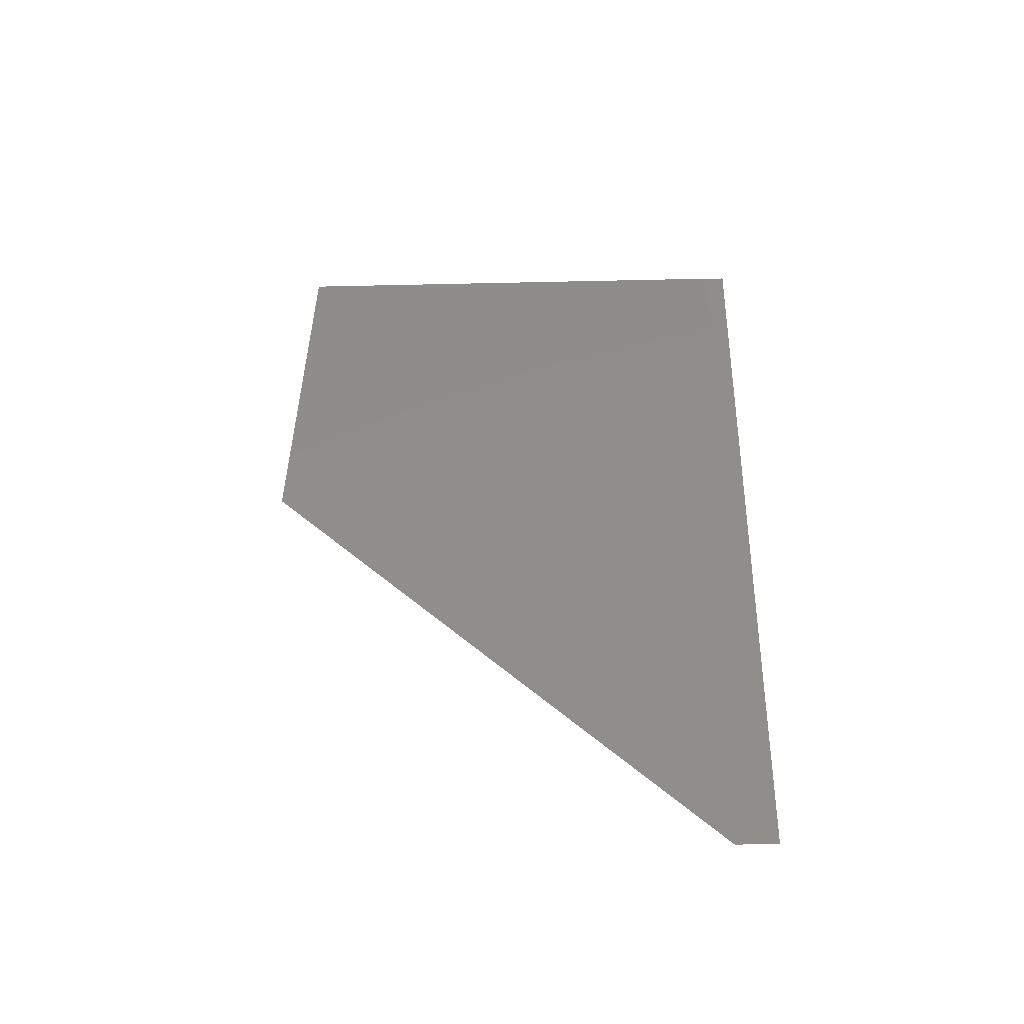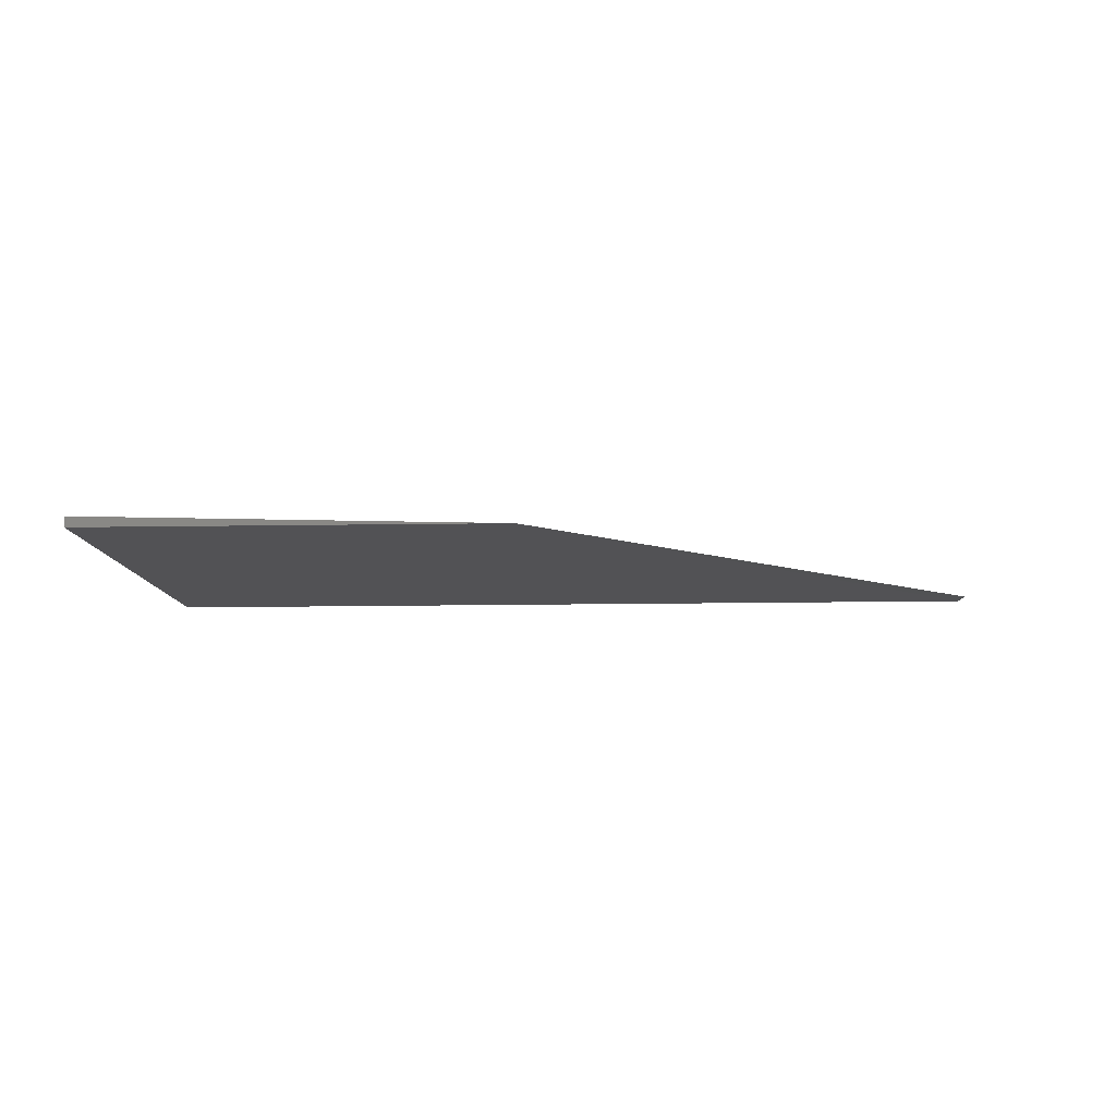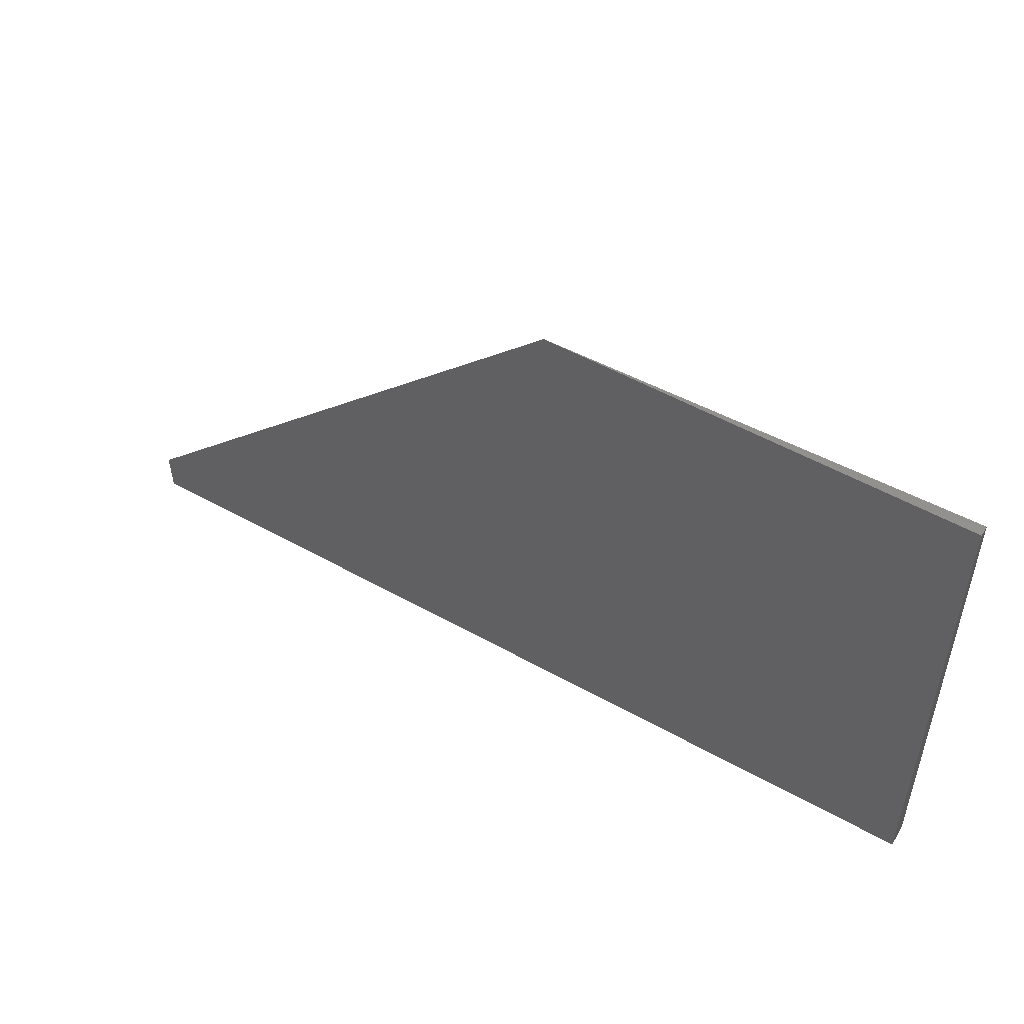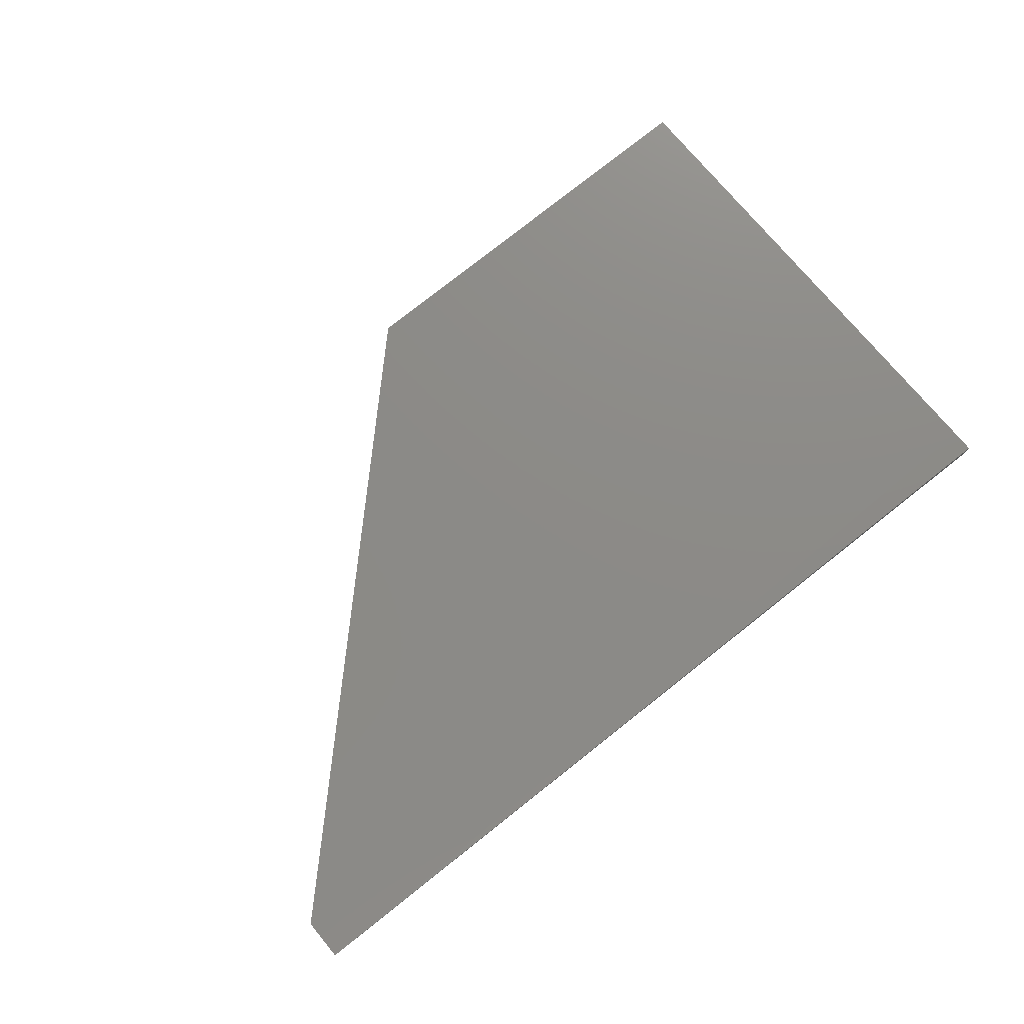
<metadata>
{"format":"stl","ext":"stl","renderer":"f3d","projection":"perspective","resolution":1024,"background":"white","views":[{"elev":42.0,"azim":-88.6,"up":"+Z"},{"elev":-9.4,"azim":-177.1,"up":"+Z"},{"elev":54.7,"azim":29.0,"up":"+Y"},{"elev":76.4,"azim":-38.3,"up":"+Z"}]}
</metadata>
<code>
# stl→obj: 8 verts, 12 faces
v 0.5383 0 0.006581
v 0.5385 0 0
v 0.5382 0.00635 0.006499
v 0.5348 0.1484 0.002912
v 0.5349 0.1484 -9.089e-18
v 0.419 0.1484 -9.089e-18
v 0.2854 0.01208 -1.735e-18
v 0.2857 0.0001506 0.0003011
f 1 2 3
f 2 4 3
f 5 4 2
f 6 7 4
f 4 7 8
f 4 8 3
f 1 3 8
f 5 2 6
f 6 2 8
f 6 8 7
f 8 2 1
f 4 5 6

</code>
